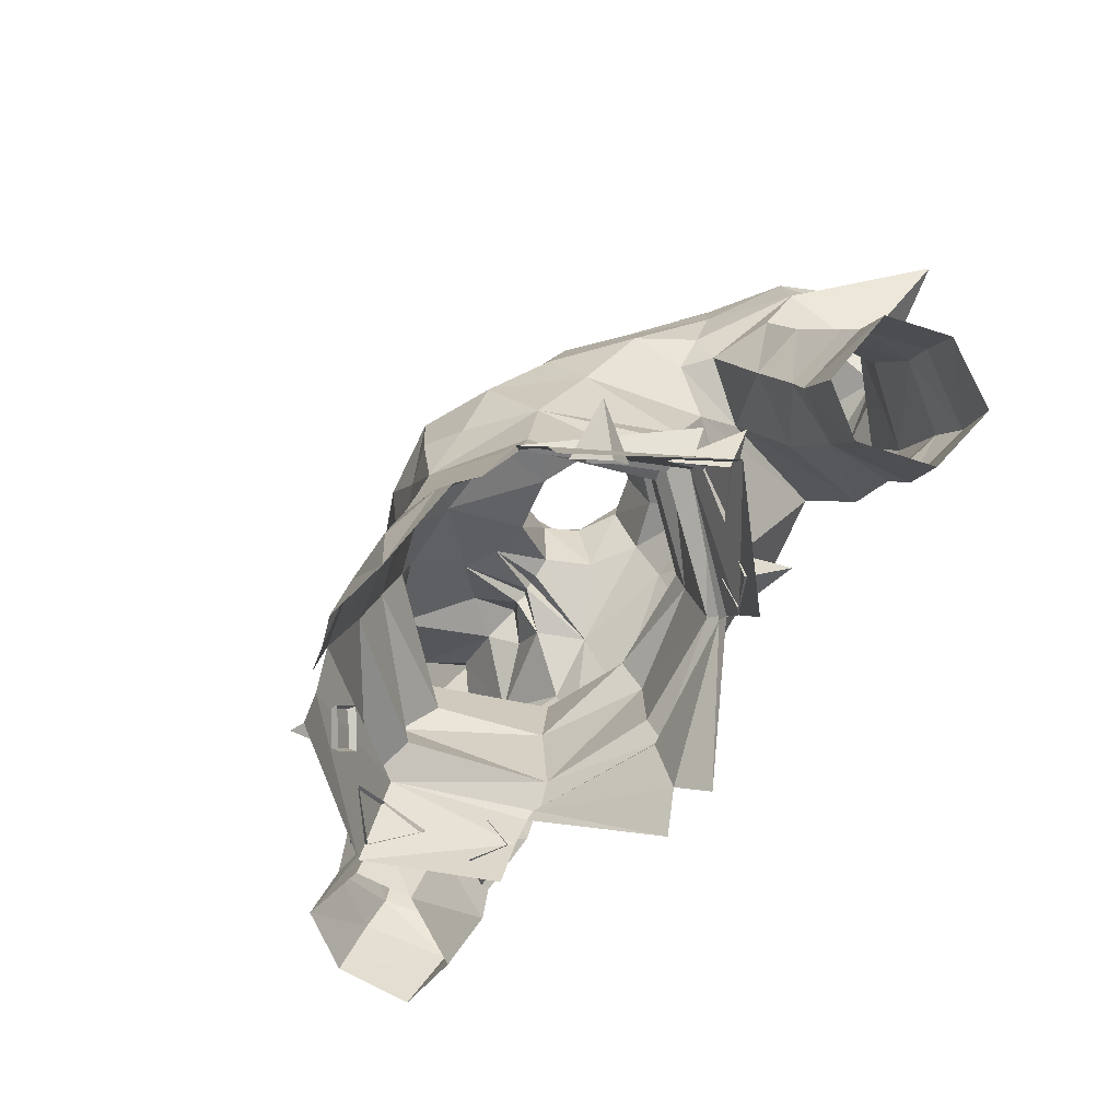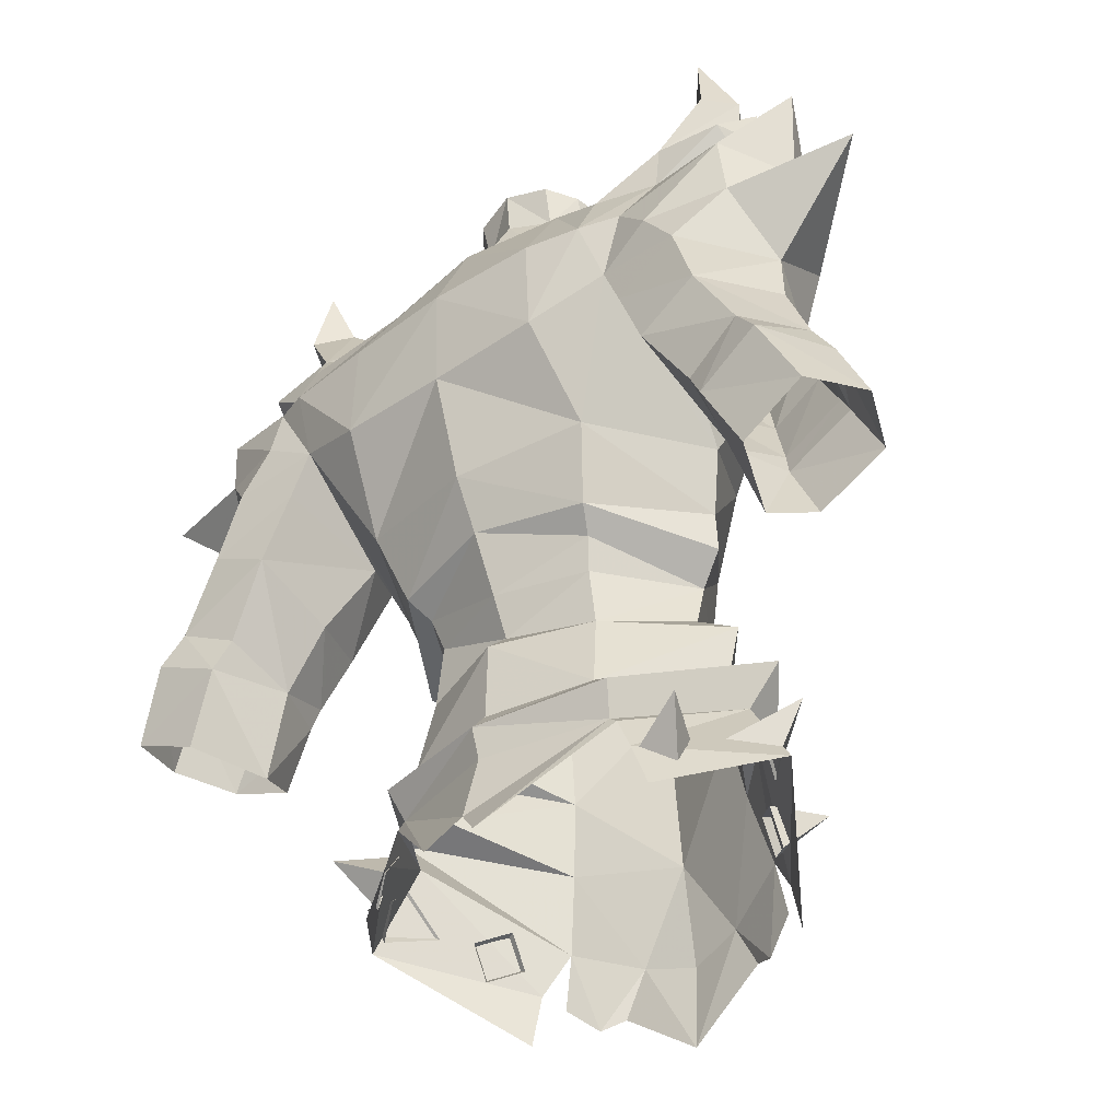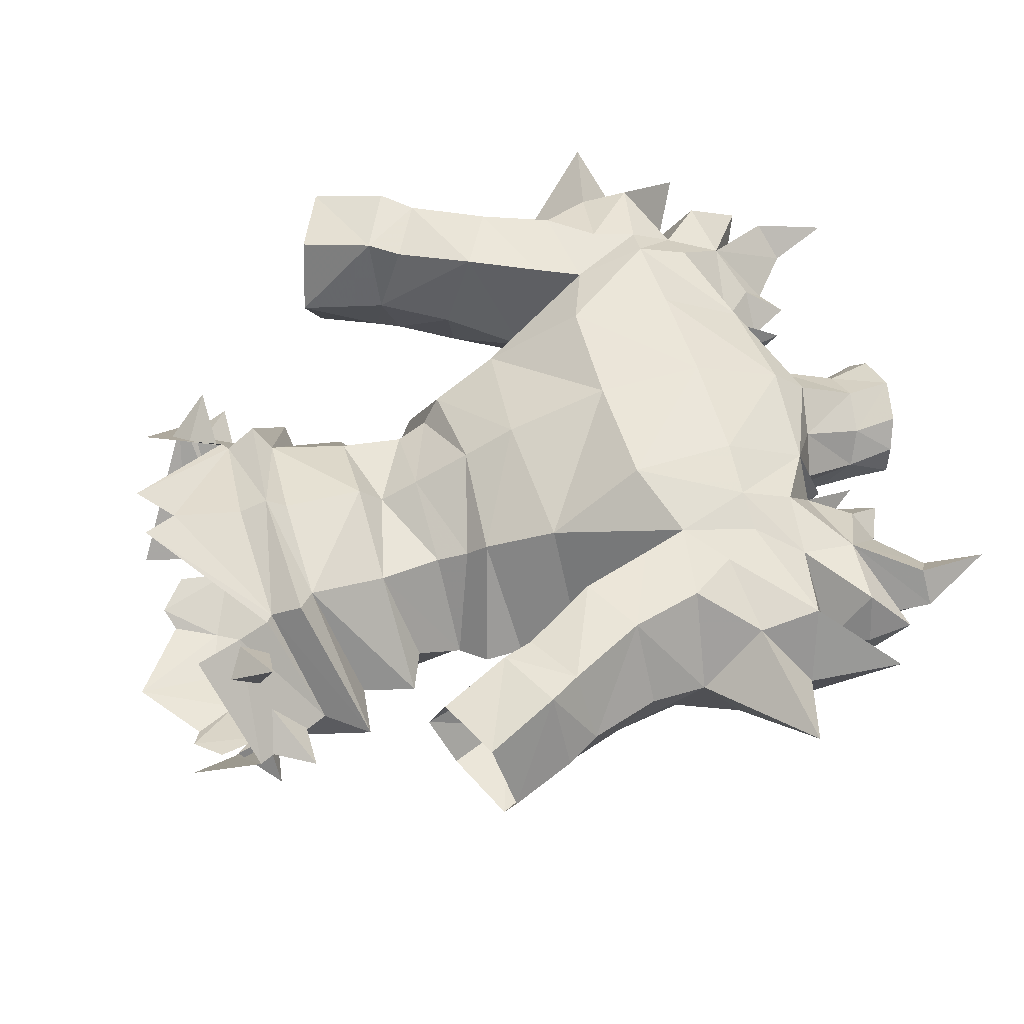
<metadata>
{"format":"obj","ext":"obj","renderer":"f3d","projection":"perspective","resolution":1024,"background":"white","views":[{"elev":-74.2,"azim":47.5,"up":"+Z"},{"elev":-41.1,"azim":-140.2,"up":"+Z"},{"elev":53.0,"azim":-105.6,"up":"+Y"}]}
</metadata>
<code>
g warrior_armour_male_30740
v 4.332 4.178 52.96
v -0.06428 5.218 52.8
v -0.06428 5.124 56.26
v 3.983 3.592 56.34
v 3.84 -4.819 56.14
v 3.638 -4.274 59.74
v -0.06428 -6.129 59.87
v -0.06428 -6.476 56.07
v -0.06428 5.93 51.91
v 5.337 4.677 52.26
v 4.934 4.058 50.94
v -0.06428 5.52 50.66
v -0.06428 -6.84 52.42
v 4.287 -5.283 53.01
v 2.159 -7.073 48.66
v -0.06428 -7.432 48
v -0.06428 -7.243 44.38
v 3.126 -7.055 46.71
v 9.336 -0.6093 54.26
v 8.113 -0.2884 52.41
v -4.461 4.178 52.96
v -4.112 3.592 56.34
v -3.968 -4.819 56.14
v -3.766 -4.274 59.74
v -5.062 4.058 50.94
v -5.465 4.677 52.26
v -4.416 -5.283 53.01
v -2.287 -7.073 48.66
v -3.255 -7.055 46.71
v -9.465 -0.6093 54.26
v -8.241 -0.2884 52.41
v 7.614 -0.5656 56.76
v 6.165 0.06255 57.4
v 9.336 -0.6093 54.26
v 7.141 -0.4439 54.48
v -0.06428 4.094 57.29
v 8.113 -0.2884 52.41
v 4.967 -5.907 49.86
v -0.06428 6.306 47.66
v 6.216 -0.3933 59.33
v 3.666 3.587 59.03
v 3.993 4.031 60.36
v 6.165 0.06255 57.4
v -0.06428 4.888 58.95
v 4.165 -4.244 63.26
v 6.216 -0.3933 59.33
v 7.614 -0.5656 56.76
v 7.141 -0.4439 54.48
v 4.05 -6.553 46.33
v 5.351 -6.035 47.52
v 5.283 4.069 50.67
v 1.082 7.013 46.25
v 8.233 4.488 50.35
v 6.031 3.821 49.23
v 6.206 2.947 50.49
v 7.157 2.985 48.42
v 8.233 4.488 50.35
v 7.346 2.462 49.76
v 7.157 2.985 48.42
v 5.283 4.069 50.67
v 8.113 -0.2884 52.41
v 5.858 4.034 49.29
v 10.1 0.165 49.04
v 6.661 4.09 47.25
v 7.888 1.457 49.95
v 8.558 -0.1172 51.44
v 10.68 0.02456 51.45
v 9.55 0.1014 49.4
v 6.091 -3.598 50.28
v 6.066 -4.367 48.83
v 8.311 -4.797 49.95
v 7.161 -3.298 48.24
v 7.161 -3.298 48.24
v 7.186 -2.529 49.69
v 8.311 -4.797 49.95
v 4.967 -5.907 49.86
v 6.006 -5.341 48.09
v 6.446 -5.259 45.99
v 8.155 -1.6 49.78
v -7.742 -0.5656 56.76
v -6.293 0.06255 57.4
v -9.465 -0.6093 54.26
v -7.27 -0.4439 54.48
v -8.241 -0.2884 52.41
v -5.096 -5.907 49.86
v -6.344 -0.3934 59.33
v -4.121 4.031 60.36
v -3.794 3.587 59.03
v -6.293 0.06255 57.4
v -4.293 -4.244 63.26
v -6.344 -0.3934 59.33
v -7.742 -0.5656 56.76
v -7.27 -0.4439 54.48
v -5.48 -6.035 47.52
v -4.179 -6.553 46.33
v -1.211 7.013 46.25
v -5.412 4.069 50.67
v -8.361 4.488 50.35
v -6.334 2.947 50.49
v -6.16 3.821 49.23
v -7.286 2.985 48.42
v -8.361 4.488 50.35
v -7.286 2.985 48.42
v -7.475 2.462 49.76
v -5.412 4.069 50.67
v -5.986 4.034 49.29
v -8.241 -0.2884 52.41
v -6.789 4.09 47.25
v -10.23 0.165 49.04
v -8.016 1.457 49.95
v -10.81 0.02455 51.45
v -8.686 -0.1172 51.44
v -9.679 0.1014 49.4
v -6.219 -3.598 50.28
v -8.44 -4.797 49.95
v -6.194 -4.367 48.83
v -7.289 -3.298 48.24
v -7.289 -3.298 48.24
v -8.44 -4.797 49.95
v -7.315 -2.529 49.69
v -5.096 -5.907 49.86
v -6.134 -5.341 48.09
v -6.575 -5.259 45.99
v -8.283 -1.6 49.78
f 1 2 3
f 3 4 1
f 5 6 7
f 7 8 5
f 9 10 11
f 11 12 9
f 5 8 13
f 13 14 5
f 15 16 17
f 17 18 15
f 9 2 1
f 1 10 9
f 19 20 11
f 11 10 19
f 21 22 3
f 3 2 21
f 23 8 7
f 7 24 23
f 9 12 25
f 25 26 9
f 23 27 13
f 13 8 23
f 28 29 17
f 17 16 28
f 9 26 21
f 21 2 9
f 30 26 25
f 25 31 30
f 32 33 5
f 34 35 14
f 3 36 4
f 37 34 38
f 11 39 12
f 40 41 42
f 4 41 40
f 40 43 4
f 41 4 36
f 36 44 41
f 7 6 45
f 33 46 6
f 6 5 33
f 4 43 47
f 1 48 19
f 19 10 1
f 47 1 4
f 35 32 5
f 47 48 1
f 14 13 15
f 35 5 14
f 14 15 38
f 38 49 50
f 15 18 49
f 38 15 49
f 13 16 15
f 11 51 52
f 11 20 51
f 45 6 46
f 42 41 44
f 53 54 55
f 53 56 54
f 57 58 59
f 57 55 58
f 60 61 62
f 62 63 64
f 62 61 63
f 65 66 67
f 65 67 68
f 69 70 71
f 70 72 71
f 73 74 75
f 74 69 75
f 76 77 61
f 77 78 63
f 77 63 61
f 79 67 66
f 79 68 67
f 34 14 38
f 11 52 39
f 80 23 81
f 82 27 83
f 3 22 36
f 84 85 82
f 25 12 39
f 86 87 88
f 22 86 88
f 86 22 89
f 88 36 22
f 36 88 44
f 7 90 24
f 81 24 91
f 24 81 23
f 22 92 89
f 21 30 93
f 30 21 26
f 92 22 21
f 83 23 80
f 92 21 93
f 27 28 13
f 83 27 23
f 27 85 28
f 85 94 95
f 28 95 29
f 85 95 28
f 13 28 16
f 25 96 97
f 25 97 31
f 90 91 24
f 87 44 88
f 98 99 100
f 98 100 101
f 102 103 104
f 102 104 99
f 105 106 107
f 106 108 109
f 106 109 107
f 110 111 112
f 110 113 111
f 114 115 116
f 116 115 117
f 118 119 120
f 120 119 114
f 121 107 122
f 122 109 123
f 122 107 109
f 124 112 111
f 124 111 113
f 82 85 27
f 25 39 96
g warrior_armour_male_30740
v 7.423 0.1762 60.35
v 6.216 -0.3933 59.33
v 3.993 4.031 60.36
v 4.502 4.944 61.15
v -0.06428 6.087 61.4
v -0.06428 4.888 58.95
v 11.72 3.528 78.54
v 11.78 3.99 80.08
v 10.98 2.487 80.08
v 9.305 -0.4024 76.58
v 9.153 6.134 76.83
v 12.43 5.847 76.63
v 10.12 6.558 74.58
v 8.445 7.273 74.82
v 5.666 3.33 77.91
v 5.669 0.1221 76.44
v 7.07 1.821 78.27
v 6.428 3.817 79.55
v 4.642 3.045 76.94
v 4.977 3.206 77.58
v 5.758 4.707 76.33
v 4.486 6.548 76.21
v 7.739 3.673 78.86
v 9.654 4.049 80.45
v 7.739 3.673 78.86
v 9.654 4.049 80.45
v 10.95 5.342 79.77
v 11.78 3.99 80.08
v 11.72 3.528 78.54
v 12.97 3.702 75.16
v 13.35 3.866 76.45
v 12.85 1.718 76.2
v 10.62 -0.354 73.12
v 3.147 2.878 77.59
v 2.346 0.6843 75.73
v 4.03 0.6075 75.91
v 3.979 2.996 77.21
v 1.954 4.602 77.73
v 3.147 2.878 77.59
v 3.979 2.996 77.21
v 5.666 3.33 77.91
v 6.428 3.817 79.55
v 7.25 4.786 77.86
v 13.35 3.866 76.45
v 12.97 3.702 75.16
v 4.57 8.603 72.55
v 4.763 8.584 68.11
v -0.06431 8.842 72.53
v -0.06431 8.842 72.56
v -0.06427 -6.778 66.63
v -0.06428 -6.649 63.5
v 1.444 -5.919 63.32
v 2.912 -5.91 66.31
v -7.551 0.1762 60.35
v -4.631 4.944 61.15
v -4.121 4.031 60.36
v -6.344 -0.3934 59.33
v -12.15 3.559 78.19
v -9.993 -0.3346 76.61
v -11.53 2.484 80.05
v -12.47 3.975 79.91
v -9.841 6.202 76.86
v -7.166 7.102 74.75
v -9.82 6.452 74.54
v -12.57 5.844 76.78
v -5.794 3.33 77.91
v -6.557 3.817 79.55
v -7.08 1.833 78.42
v -5.797 0.122 76.44
v -4.771 3.045 76.94
v -4.614 6.548 76.21
v -5.887 4.707 76.33
v -5.106 3.206 77.58
v -8.172 3.673 78.86
v -10.3 4.049 80.45
v -11.49 5.339 79.74
v -10.3 4.049 80.45
v -8.172 3.673 78.86
v -12.15 3.559 78.19
v -12.47 3.975 79.91
v -12.85 3.651 74.87
v -10.31 -0.7404 73.05
v -12.99 1.715 76.36
v -13.49 3.864 76.61
v -3.276 2.878 77.59
v -4.107 2.996 77.21
v -4.158 0.6075 75.91
v -2.474 0.6843 75.73
v -4.107 2.996 77.21
v -3.276 2.878 77.59
v -2.083 4.602 77.73
v -5.794 3.33 77.91
v -7.261 4.799 78.02
v -6.557 3.817 79.55
v -12.85 3.651 74.87
v -13.49 3.864 76.61
v -4.698 8.603 72.55
v -4.891 8.584 68.11
v -3.041 -5.91 66.31
v -1.572 -5.919 63.32
v 4.165 -4.244 63.26
v 6.216 -0.3933 59.33
v 7.423 0.1762 60.35
v -0.06428 -0.1252 75.05
v -0.06427 -2.95 73.78
v 3.54 -2.644 73.88
v 4.642 3.045 76.94
v 7.453 0.3415 62.01
v 2.693 2.922 81.92
v 2.556 2.22 80.01
v 1.659 3.589 80.49
v 1.775 4.066 82.26
v -0.0643 4.565 82.57
v -0.0643 4.364 80.7
v 9.782 7.838 72.6
v 8.349 8.311 72.49
v 6.772 -2.09 74.31
v 7.734 -2.594 71.12
v 10.66 -0.4357 71.17
v -0.0643 5.649 78.09
v 13.89 1.37 70.43
v 14.36 4.63 68.49
v 18.63 5.292 72.43
v 15.57 4.877 76.57
v 13.74 1.114 72.58
v 14.98 4.26 73.35
v 18.63 5.292 72.43
v 13.47 6.926 71.15
v 14.98 4.26 73.35
v 13.32 7.173 73.27
v 15.57 4.877 76.57
v 9.944 -0.5559 68.94
v 10.02 0.2326 67.5
v 2.056 0.3017 78.83
v -0.06427 -0.8352 77.66
v 9.948 8.099 64.26
v 11.78 7.637 61.18
v 11.42 4.637 60.06
v 9.955 4.214 63.1
v 14.29 8.065 62.48
v 15.26 8.338 61.15
v 12.44 7.961 59.83
v 8.663 2.734 66.47
v 9.955 4.214 63.1
v 11.19 1.292 63.67
v 12.53 4.36 56.36
v 13.53 2.252 57.29
v 12.34 2.302 59.99
v 11.42 4.637 60.06
v 16.59 2.315 58.64
v 15.4 2.536 61.14
v 12.08 2.065 61.05
v 11.19 1.292 63.67
v 9.955 4.214 63.1
v 8.663 2.734 66.47
v 8.754 7.882 67.3
v 9.948 8.099 64.26
v 9.955 4.214 63.1
v 16.68 7.718 58.11
v 13.85 7.468 56.83
v 12.58 8.251 65.67
v 11.6 8.122 68.71
v 13.46 1.452 64.86
v 14.82 2.237 62.25
v -0.06431 8.646 67.98
v 5.361 6.073 64.1
v -0.06429 7.235 63.6
v 12.58 0.918 67.86
v 13.46 1.452 64.86
v 8.814 -0.4863 67.56
v 8.213 -2.486 69.14
v 6.018 -3.281 66.35
v 4.43 3.098 77.55
v 1.969 -5.011 71.28
v 5.533 -3.991 71.34
v 5.109 -4.575 68.49
v 7.955 7.781 69.3
v -0.06426 -5.507 71.22
v 2.556 2.22 80.01
v 2.443 0.9811 80.38
v 2.936 1.637 81.78
v 2.936 1.637 81.78
v -0.0643 7.024 76.59
v 8.227 1.016 64.57
v 4.43 3.098 77.55
v 14.36 4.63 68.49
v 10.17 8.021 70.68
v 15.71 5.258 62.98
v 15.71 5.258 62.98
v 17.74 4.87 58.87
v 16.58 5.103 61.57
v 17.74 4.87 58.87
v 16.58 5.103 61.57
v 12.53 4.36 56.36
v 12.58 8.251 65.67
v 7.453 0.3415 62.01
v 8.227 1.016 64.57
v 14.5 4.976 65.98
v 14.5 4.976 65.98
v 13.3 3.886 79.31
v 13.3 3.886 79.31
v 10.54 4.711 82.96
v 10.54 4.711 82.96
v 4.977 3.206 77.58
v 5.006 3.646 78.84
v 5.006 3.646 78.84
v 7.25 4.786 77.86
v 14.5 4.976 65.98
v 14.5 4.976 65.98
v -0.06428 -6.129 59.87
v -4.293 -4.244 63.26
v -7.551 0.1762 60.35
v -6.344 -0.3934 59.33
v -3.669 -2.644 73.88
v -4.771 3.045 76.94
v -7.582 0.3415 62.01
v -2.822 2.922 81.92
v -1.788 3.589 80.49
v -2.684 2.22 80.01
v -1.903 4.066 82.26
v -7.07 8.14 72.42
v -8.745 7.55 72.47
v -7.863 -2.594 71.12
v -6.9 -2.09 74.31
v -10.54 -0.4968 71.14
v -14.02 1.37 70.43
v -18.51 5.24 72.2
v -14.33 4.592 68.43
v -15.65 4.845 77.11
v -15.08 4.258 73.2
v -13.81 1.082 73.11
v -18.51 5.24 72.2
v -15.08 4.258 73.2
v -13.6 6.926 71.15
v -13.4 7.141 73.8
v -15.65 4.845 77.11
v -10.15 0.2325 67.5
v -10.07 -0.5559 68.94
v -2.184 0.3016 78.83
v -10.08 8.099 64.26
v -11.55 4.637 60.06
v -11.91 7.637 61.18
v -10.08 4.214 63.1
v -14.42 8.065 62.48
v -12.57 7.961 59.83
v -15.38 8.338 61.15
v -8.791 2.734 66.47
v -11.32 1.292 63.67
v -10.08 4.214 63.1
v -12.66 4.36 56.36
v -12.46 2.302 59.99
v -13.65 2.252 57.29
v -11.55 4.637 60.06
v -16.72 2.315 58.64
v -15.53 2.536 61.14
v -12.2 2.065 61.05
v -10.08 4.214 63.1
v -11.32 1.292 63.67
v -8.791 2.734 66.47
v -10.08 8.099 64.26
v -8.882 7.882 67.3
v -10.08 4.214 63.1
v -16.81 7.718 58.11
v -13.98 7.468 56.83
v -12.71 8.251 65.67
v -11.72 8.122 68.71
v -13.59 1.452 64.86
v -14.95 2.237 62.25
v -5.49 6.073 64.1
v -12.71 0.918 67.86
v -13.59 1.452 64.86
v -8.942 -0.4863 67.56
v -8.341 -2.486 69.14
v -6.147 -3.281 66.35
v -4.558 3.098 77.55
v -2.097 -5.011 71.28
v -5.661 -3.991 71.34
v -5.238 -4.575 68.49
v -8.083 7.781 69.3
v -2.572 0.9811 80.38
v -2.684 2.22 80.01
v -3.065 1.637 81.78
v -3.065 1.637 81.78
v -8.356 1.016 64.57
v -4.558 3.098 77.55
v -14.33 4.592 68.43
v -10.3 8.021 70.68
v -15.84 5.258 62.98
v -15.84 5.258 62.98
v -17.87 4.87 58.87
v -16.71 5.103 61.57
v -17.87 4.87 58.87
v -16.71 5.103 61.57
v -12.66 4.36 56.36
v -12.71 8.251 65.67
v -7.582 0.3415 62.01
v -8.356 1.016 64.57
v -14.63 4.976 65.98
v -14.63 4.976 65.98
v -13.23 3.858 78.65
v -13.23 3.858 78.65
v -10.97 4.708 82.92
v -10.97 4.708 82.92
v -5.106 3.206 77.58
v -5.135 3.646 78.84
v -5.135 3.646 78.84
v -7.261 4.799 78.02
v -14.63 4.976 65.98
v -14.63 4.976 65.98
f 125 126 127
f 127 128 125
f 129 128 127
f 127 130 129
f 131 132 133
f 133 134 131
f 135 136 137
f 137 138 135
f 139 140 141
f 141 142 139
f 143 144 145
f 145 146 143
f 147 134 133
f 133 148 147
f 135 149 150
f 150 151 135
f 135 151 152
f 152 153 135
f 154 155 156
f 156 157 154
f 158 159 160
f 160 161 158
f 146 162 163
f 163 164 146
f 165 166 167
f 167 145 165
f 136 168 169
f 169 137 136
f 170 171 172
f 172 173 170
f 174 175 176
f 176 177 174
f 178 179 180
f 180 181 178
f 129 130 180
f 180 179 129
f 182 183 184
f 184 185 182
f 186 187 188
f 188 189 186
f 190 191 192
f 192 193 190
f 194 195 196
f 196 197 194
f 198 199 184
f 184 183 198
f 186 200 201
f 201 202 186
f 186 203 204
f 204 200 186
f 205 206 207
f 207 208 205
f 209 210 211
f 211 212 209
f 195 213 214
f 214 215 195
f 216 196 217
f 217 218 216
f 189 188 219
f 219 220 189
f 221 173 172
f 172 222 221
f 174 223 224
f 224 175 174
f 225 226 227
f 228 229 230
f 230 159 228
f 231 160 140
f 176 225 177
f 227 232 225
f 233 234 235
f 235 236 233
f 237 236 235
f 235 238 237
f 137 239 240
f 240 138 137
f 157 241 242
f 242 243 157
f 234 163 162
f 162 235 234
f 238 235 162
f 162 244 238
f 245 246 247
f 248 249 250
f 251 252 253
f 254 255 253
f 245 256 257
f 254 137 169
f 169 255 254
f 154 157 249
f 249 248 154
f 159 258 259
f 259 228 159
f 260 261 262
f 262 263 260
f 264 265 266
f 266 261 264
f 267 268 269
f 269 257 267
f 270 271 272
f 272 273 270
f 272 271 274
f 274 275 272
f 276 277 278
f 278 273 276
f 279 280 281
f 281 282 279
f 266 265 283
f 283 284 266
f 285 281 280
f 280 286 285
f 287 277 276
f 276 288 287
f 289 171 290
f 290 291 289
f 291 290 128
f 128 129 291
f 245 257 292
f 269 293 292
f 294 257 256
f 256 295 294
f 295 296 294
f 143 146 297
f 298 174 177
f 299 300 242
f 301 290 171
f 138 240 146
f 298 302 174
f 298 300 299
f 258 303 304
f 305 304 303
f 233 306 234
f 147 141 134
f 146 307 244
f 301 240 239
f 279 308 301
f 300 295 242
f 160 309 161
f 241 299 242
f 159 303 258
f 171 289 172
f 229 298 230
f 252 251 310
f 252 286 311
f 254 252 311
f 311 301 239
f 239 137 254
f 249 243 245
f 225 296 177
f 256 243 295
f 249 157 243
f 295 243 242
f 301 171 240
f 159 158 303
f 312 288 275
f 288 276 272
f 261 266 262
f 265 264 313
f 246 292 293
f 273 272 276
f 314 315 274
f 310 285 286
f 316 265 317
f 316 283 265
f 284 318 266
f 264 260 319
f 288 272 275
f 315 312 275
f 265 313 317
f 318 262 266
f 274 315 275
f 320 290 308
f 286 301 311
f 311 239 254
f 301 280 279
f 301 286 280
f 286 252 310
f 261 260 264
f 294 296 321
f 267 294 321
f 294 267 257
f 245 243 256
f 322 246 293
f 285 310 323
f 288 312 287
f 264 319 313
f 240 171 170
f 240 170 146
f 302 298 229
f 170 307 146
f 162 146 244
f 232 296 225
f 177 296 300
f 300 296 295
f 308 290 301
f 128 290 320
f 321 296 232
f 300 298 177
f 128 320 125
f 249 245 250
f 250 245 247
f 155 324 156
f 134 324 131
f 134 157 156
f 138 146 145
f 135 153 325
f 135 167 149
f 135 325 136
f 132 326 133
f 133 326 148
f 150 327 151
f 151 327 152
f 257 269 292
f 246 245 292
f 252 254 253
f 324 134 156
f 140 134 141
f 230 241 140
f 147 142 141
f 159 230 160
f 160 230 140
f 160 231 309
f 241 230 299
f 146 164 297
f 328 231 140
f 139 329 140
f 329 328 140
f 145 135 138
f 144 330 145
f 330 165 145
f 325 168 136
f 134 241 157
f 140 241 134
f 167 135 145
f 331 142 147
f 287 312 332
f 333 313 319
f 225 176 334
f 176 175 334
f 298 299 230
f 307 170 173
f 335 336 337
f 228 338 229
f 338 228 212
f 339 193 211
f 224 223 335
f 336 335 340
f 341 342 343
f 342 341 344
f 237 342 344
f 342 237 238
f 188 345 346
f 345 188 187
f 206 347 348
f 347 206 349
f 343 215 214
f 215 343 342
f 238 215 342
f 215 238 244
f 350 351 352
f 353 354 355
f 356 357 358
f 359 357 360
f 350 361 362
f 359 219 188
f 219 359 360
f 205 355 206
f 355 205 353
f 212 259 363
f 259 212 228
f 364 365 366
f 365 364 367
f 368 369 370
f 369 368 366
f 371 372 373
f 372 371 361
f 374 375 376
f 375 374 377
f 375 378 376
f 378 375 379
f 380 381 382
f 381 380 377
f 383 384 385
f 384 383 386
f 369 387 370
f 387 369 388
f 389 385 384
f 385 389 390
f 391 380 382
f 380 391 392
f 289 393 222
f 393 289 291
f 291 179 393
f 179 291 129
f 350 394 361
f 372 394 395
f 396 362 361
f 362 396 397
f 397 396 398
f 194 399 195
f 400 223 174
f 401 347 402
f 403 222 393
f 187 195 345
f 400 174 302
f 400 401 402
f 363 404 405
f 406 405 404
f 341 343 407
f 198 183 192
f 195 244 307
f 403 346 345
f 383 403 408
f 402 347 397
f 211 210 409
f 348 347 401
f 212 363 405
f 222 172 289
f 229 338 400
f 358 410 356
f 358 411 390
f 359 411 358
f 411 346 403
f 346 359 188
f 355 350 349
f 335 223 398
f 362 397 349
f 355 349 206
f 397 347 349
f 403 345 222
f 212 405 209
f 412 379 392
f 392 375 380
f 366 365 369
f 370 413 368
f 352 395 394
f 377 380 375
f 414 378 415
f 410 390 389
f 416 417 370
f 416 370 387
f 388 369 418
f 368 419 364
f 392 379 375
f 415 379 412
f 370 417 413
f 418 369 365
f 378 379 415
f 420 408 393
f 390 411 403
f 411 359 346
f 403 383 385
f 403 385 390
f 390 410 358
f 366 368 364
f 396 421 398
f 371 421 396
f 396 361 371
f 350 362 349
f 422 395 352
f 389 423 410
f 392 391 412
f 368 413 419
f 345 221 222
f 345 195 221
f 302 229 400
f 221 195 307
f 215 244 195
f 340 335 398
f 223 402 398
f 402 397 398
f 408 403 393
f 179 420 393
f 421 340 398
f 402 223 400
f 179 178 420
f 355 354 350
f 354 351 350
f 208 207 424
f 183 182 424
f 183 207 206
f 187 196 195
f 186 425 203
f 186 202 217
f 186 189 425
f 185 184 426
f 184 199 426
f 201 200 427
f 200 204 427
f 361 394 372
f 352 394 350
f 358 357 359
f 424 207 183
f 193 192 183
f 338 193 348
f 198 192 191
f 212 211 338
f 211 193 338
f 211 409 339
f 348 401 338
f 195 399 213
f 428 193 339
f 190 193 429
f 429 193 428
f 196 187 186
f 197 196 430
f 430 196 216
f 425 189 220
f 183 206 348
f 193 183 348
f 217 196 186
f 431 198 191
f 391 432 412
f 433 419 413
f 335 334 224
f 224 334 175
f 400 338 401
f 307 173 221

</code>
